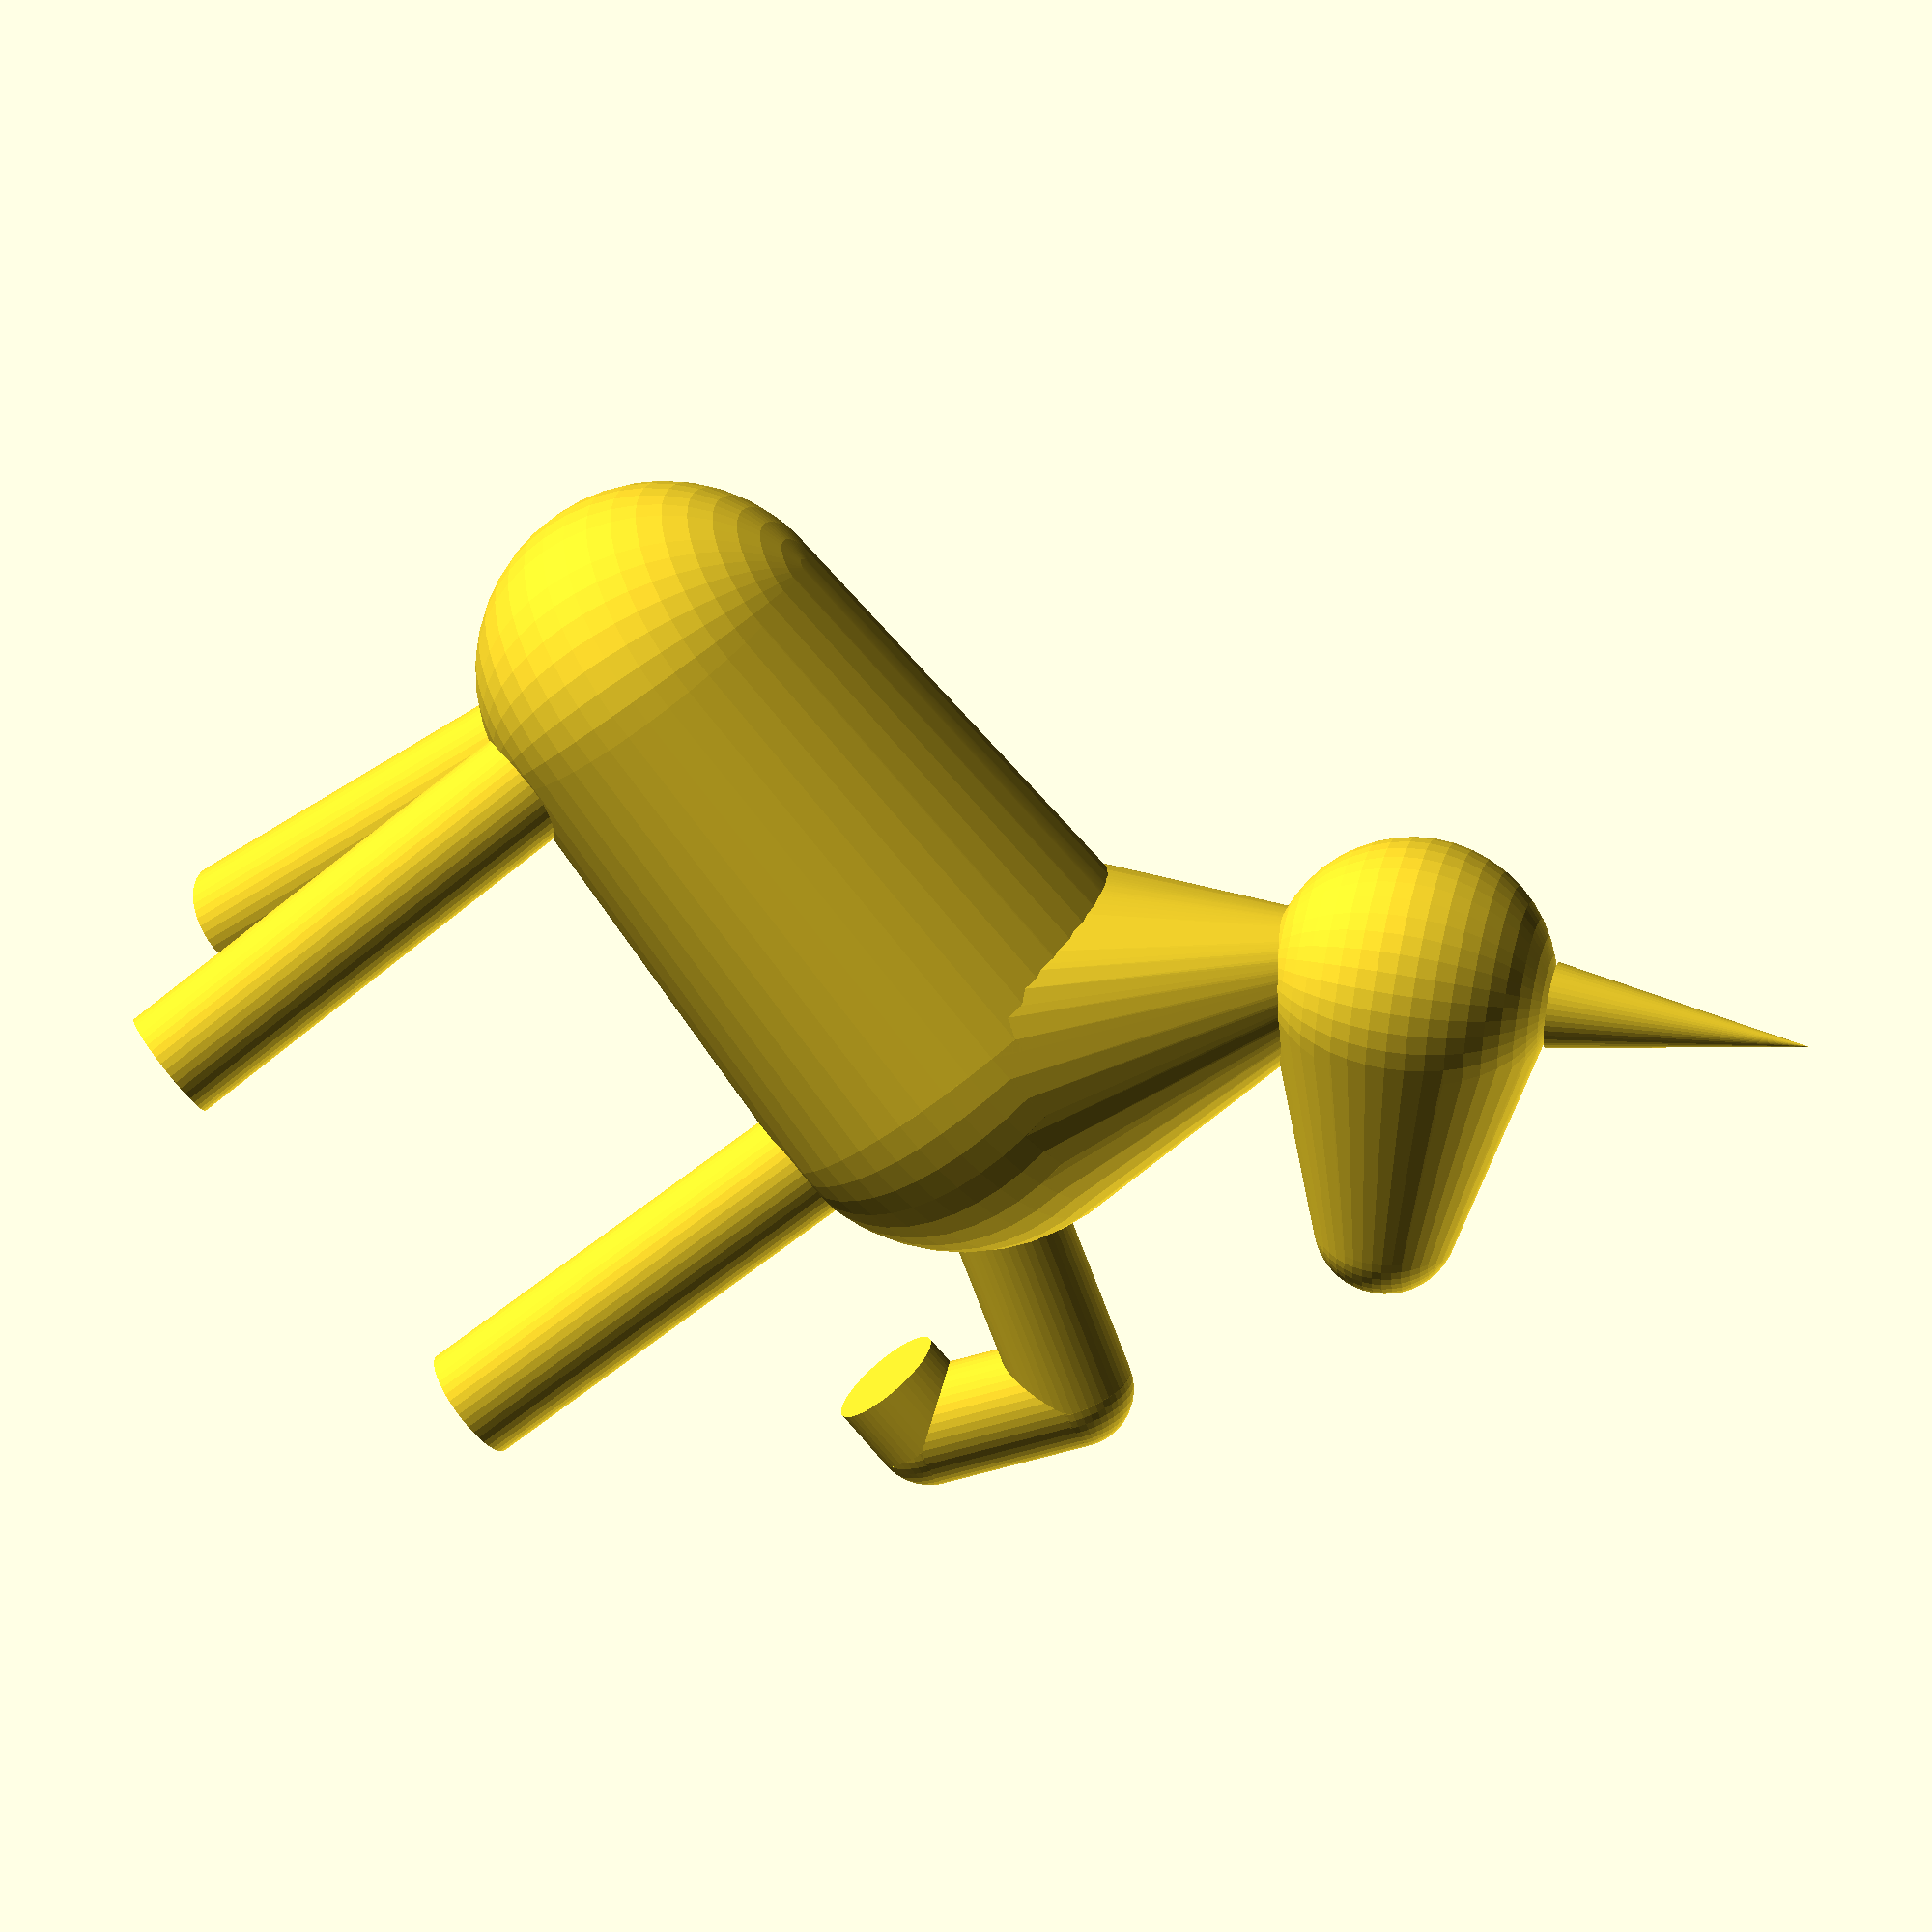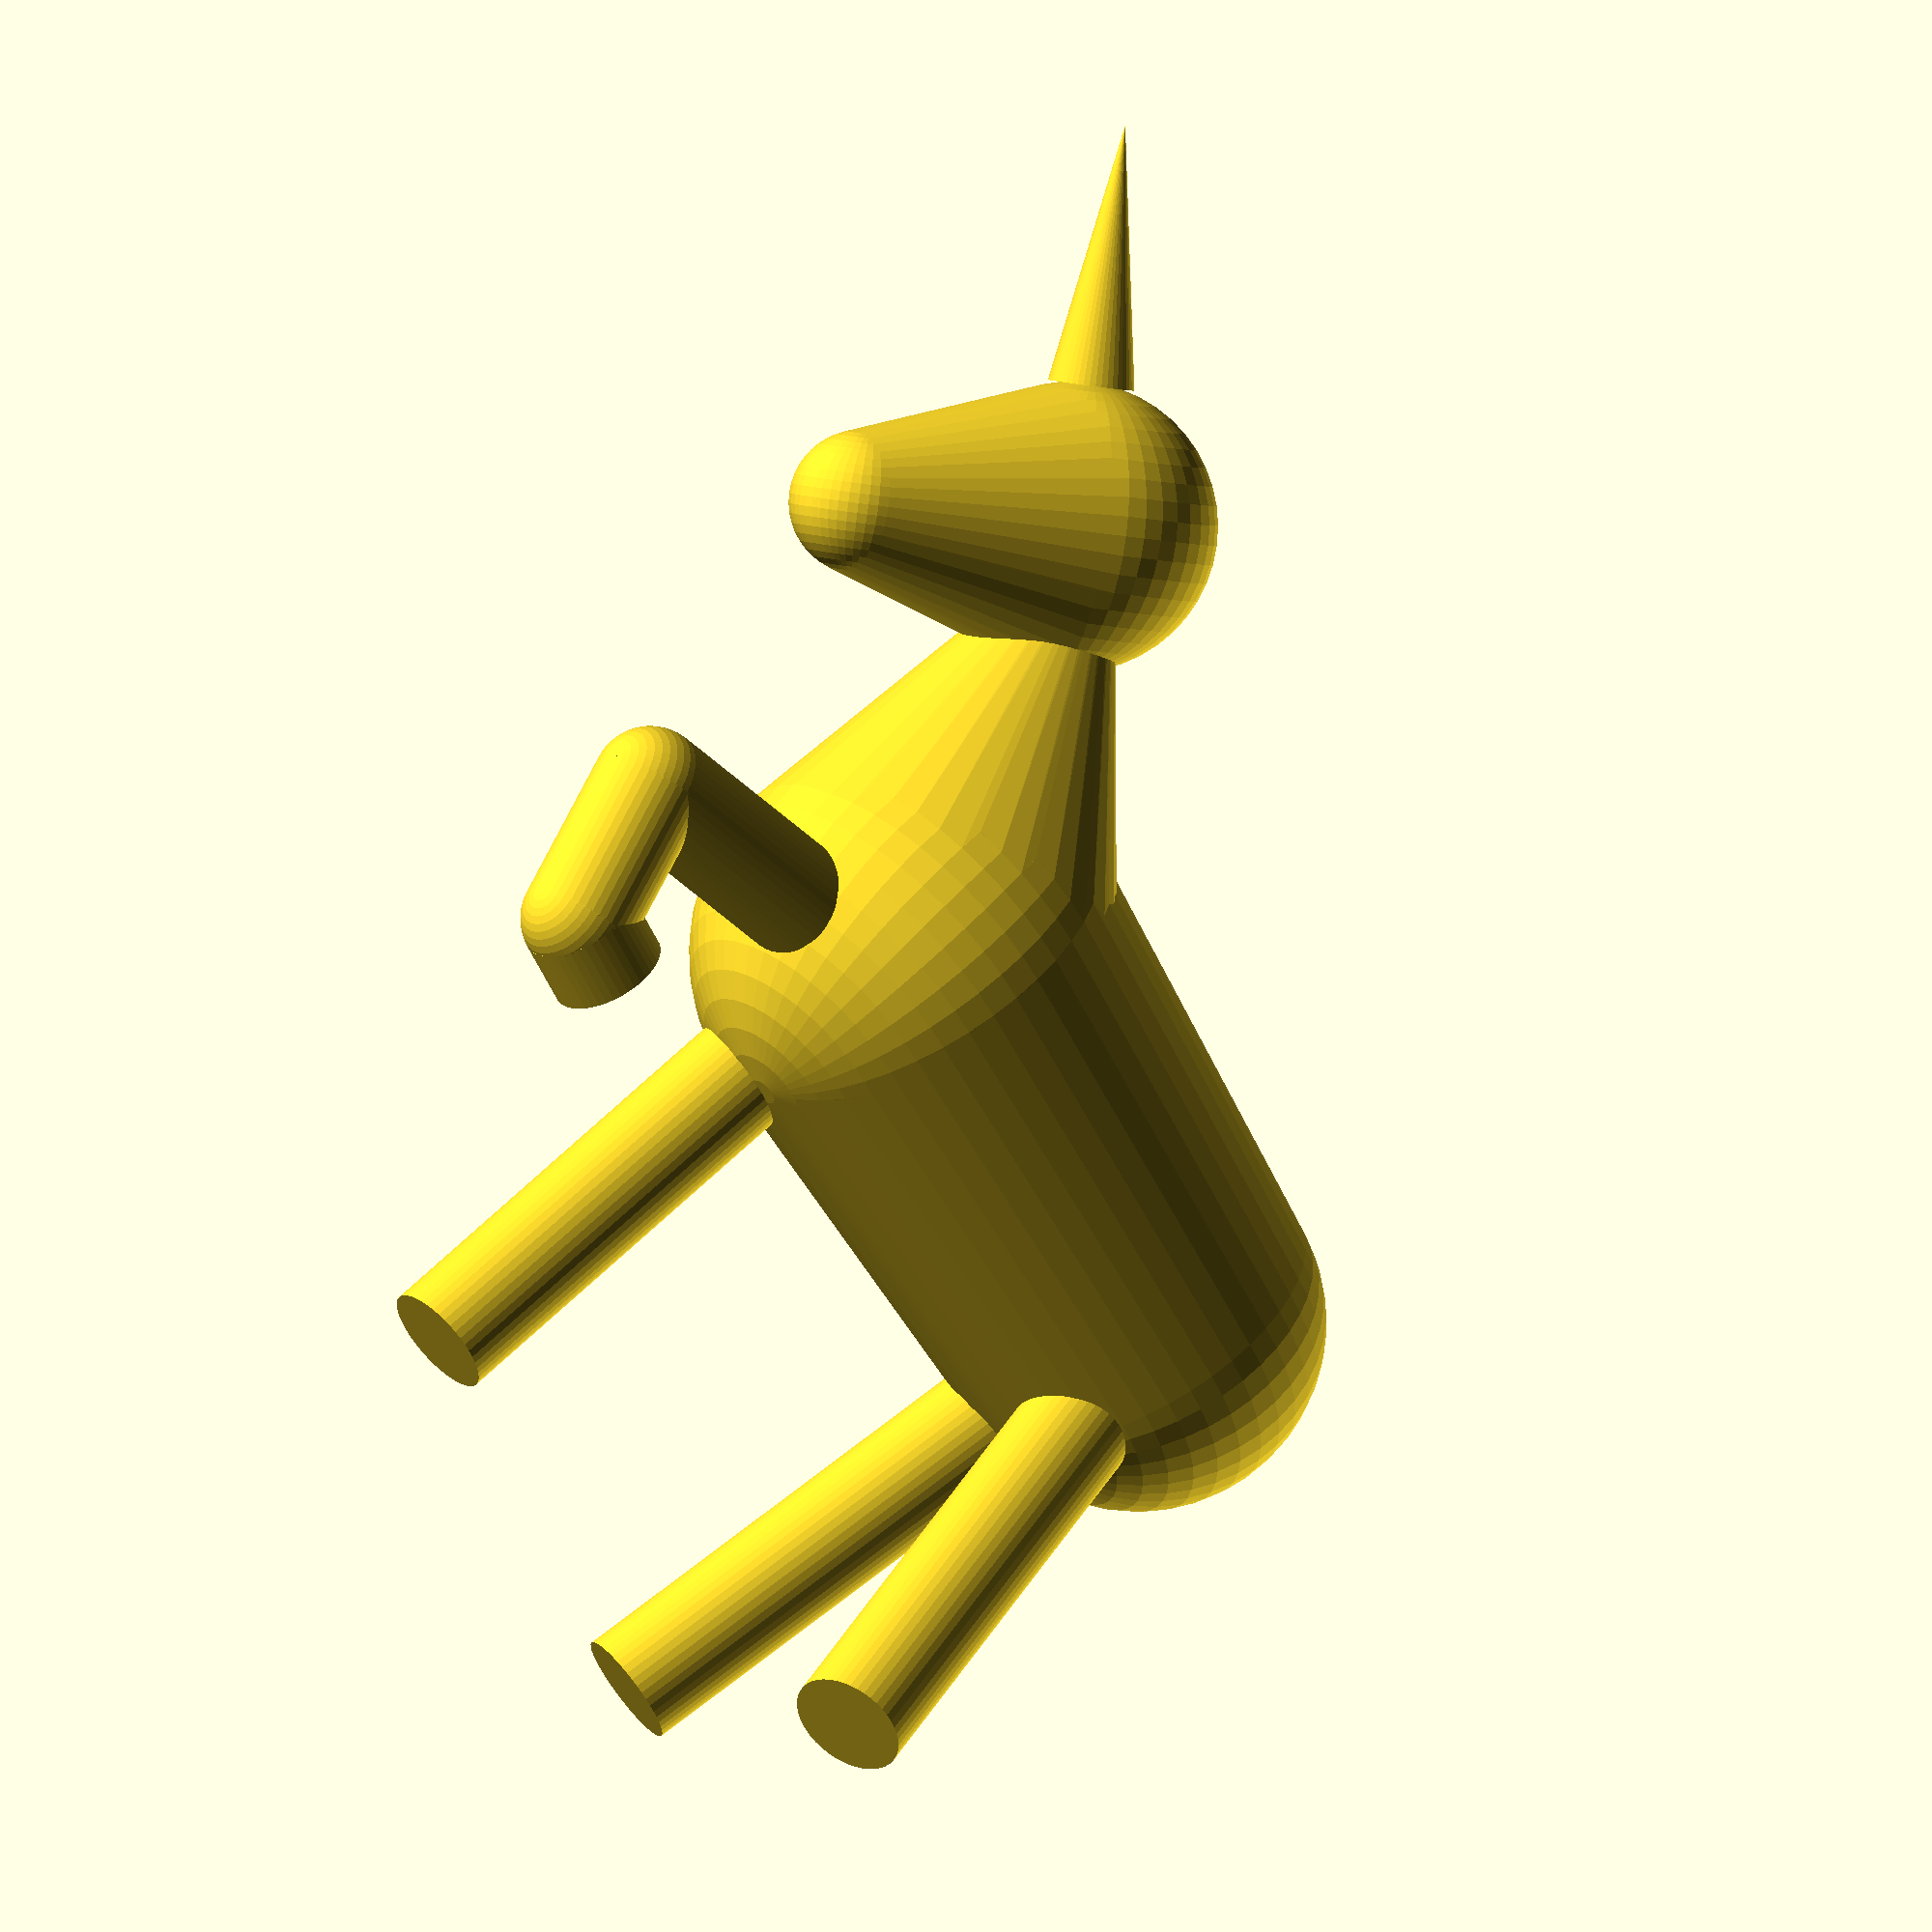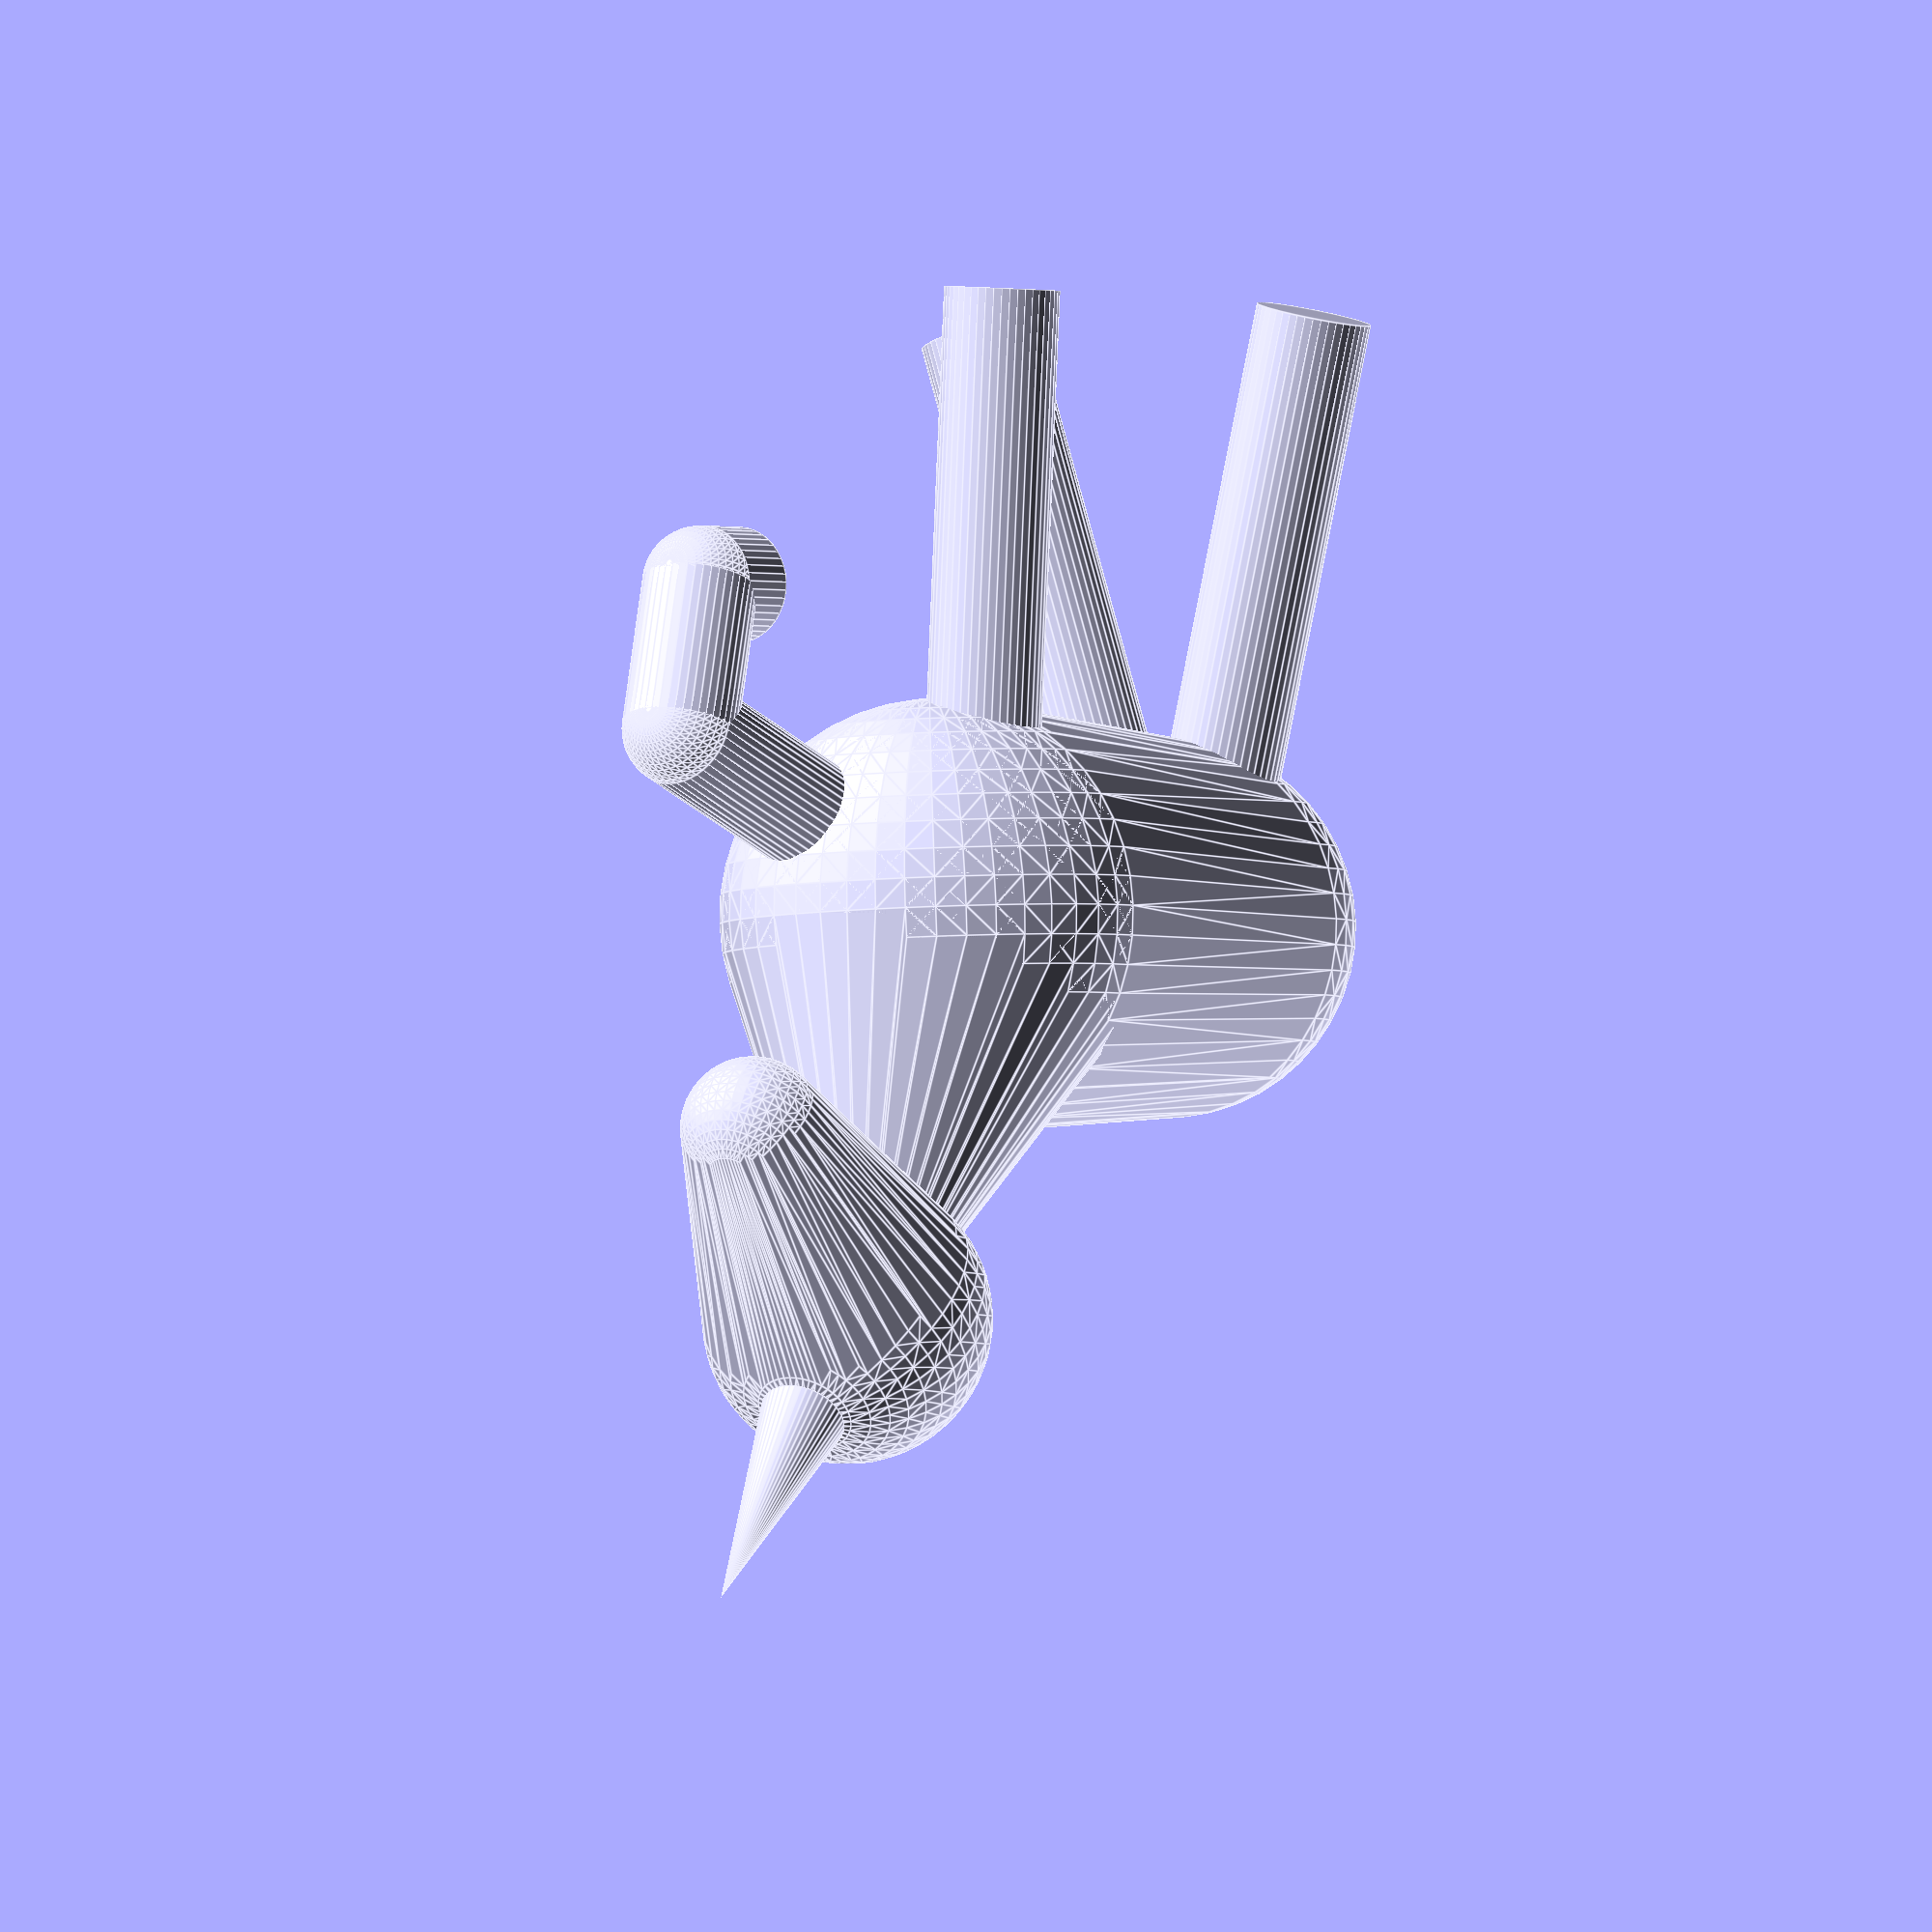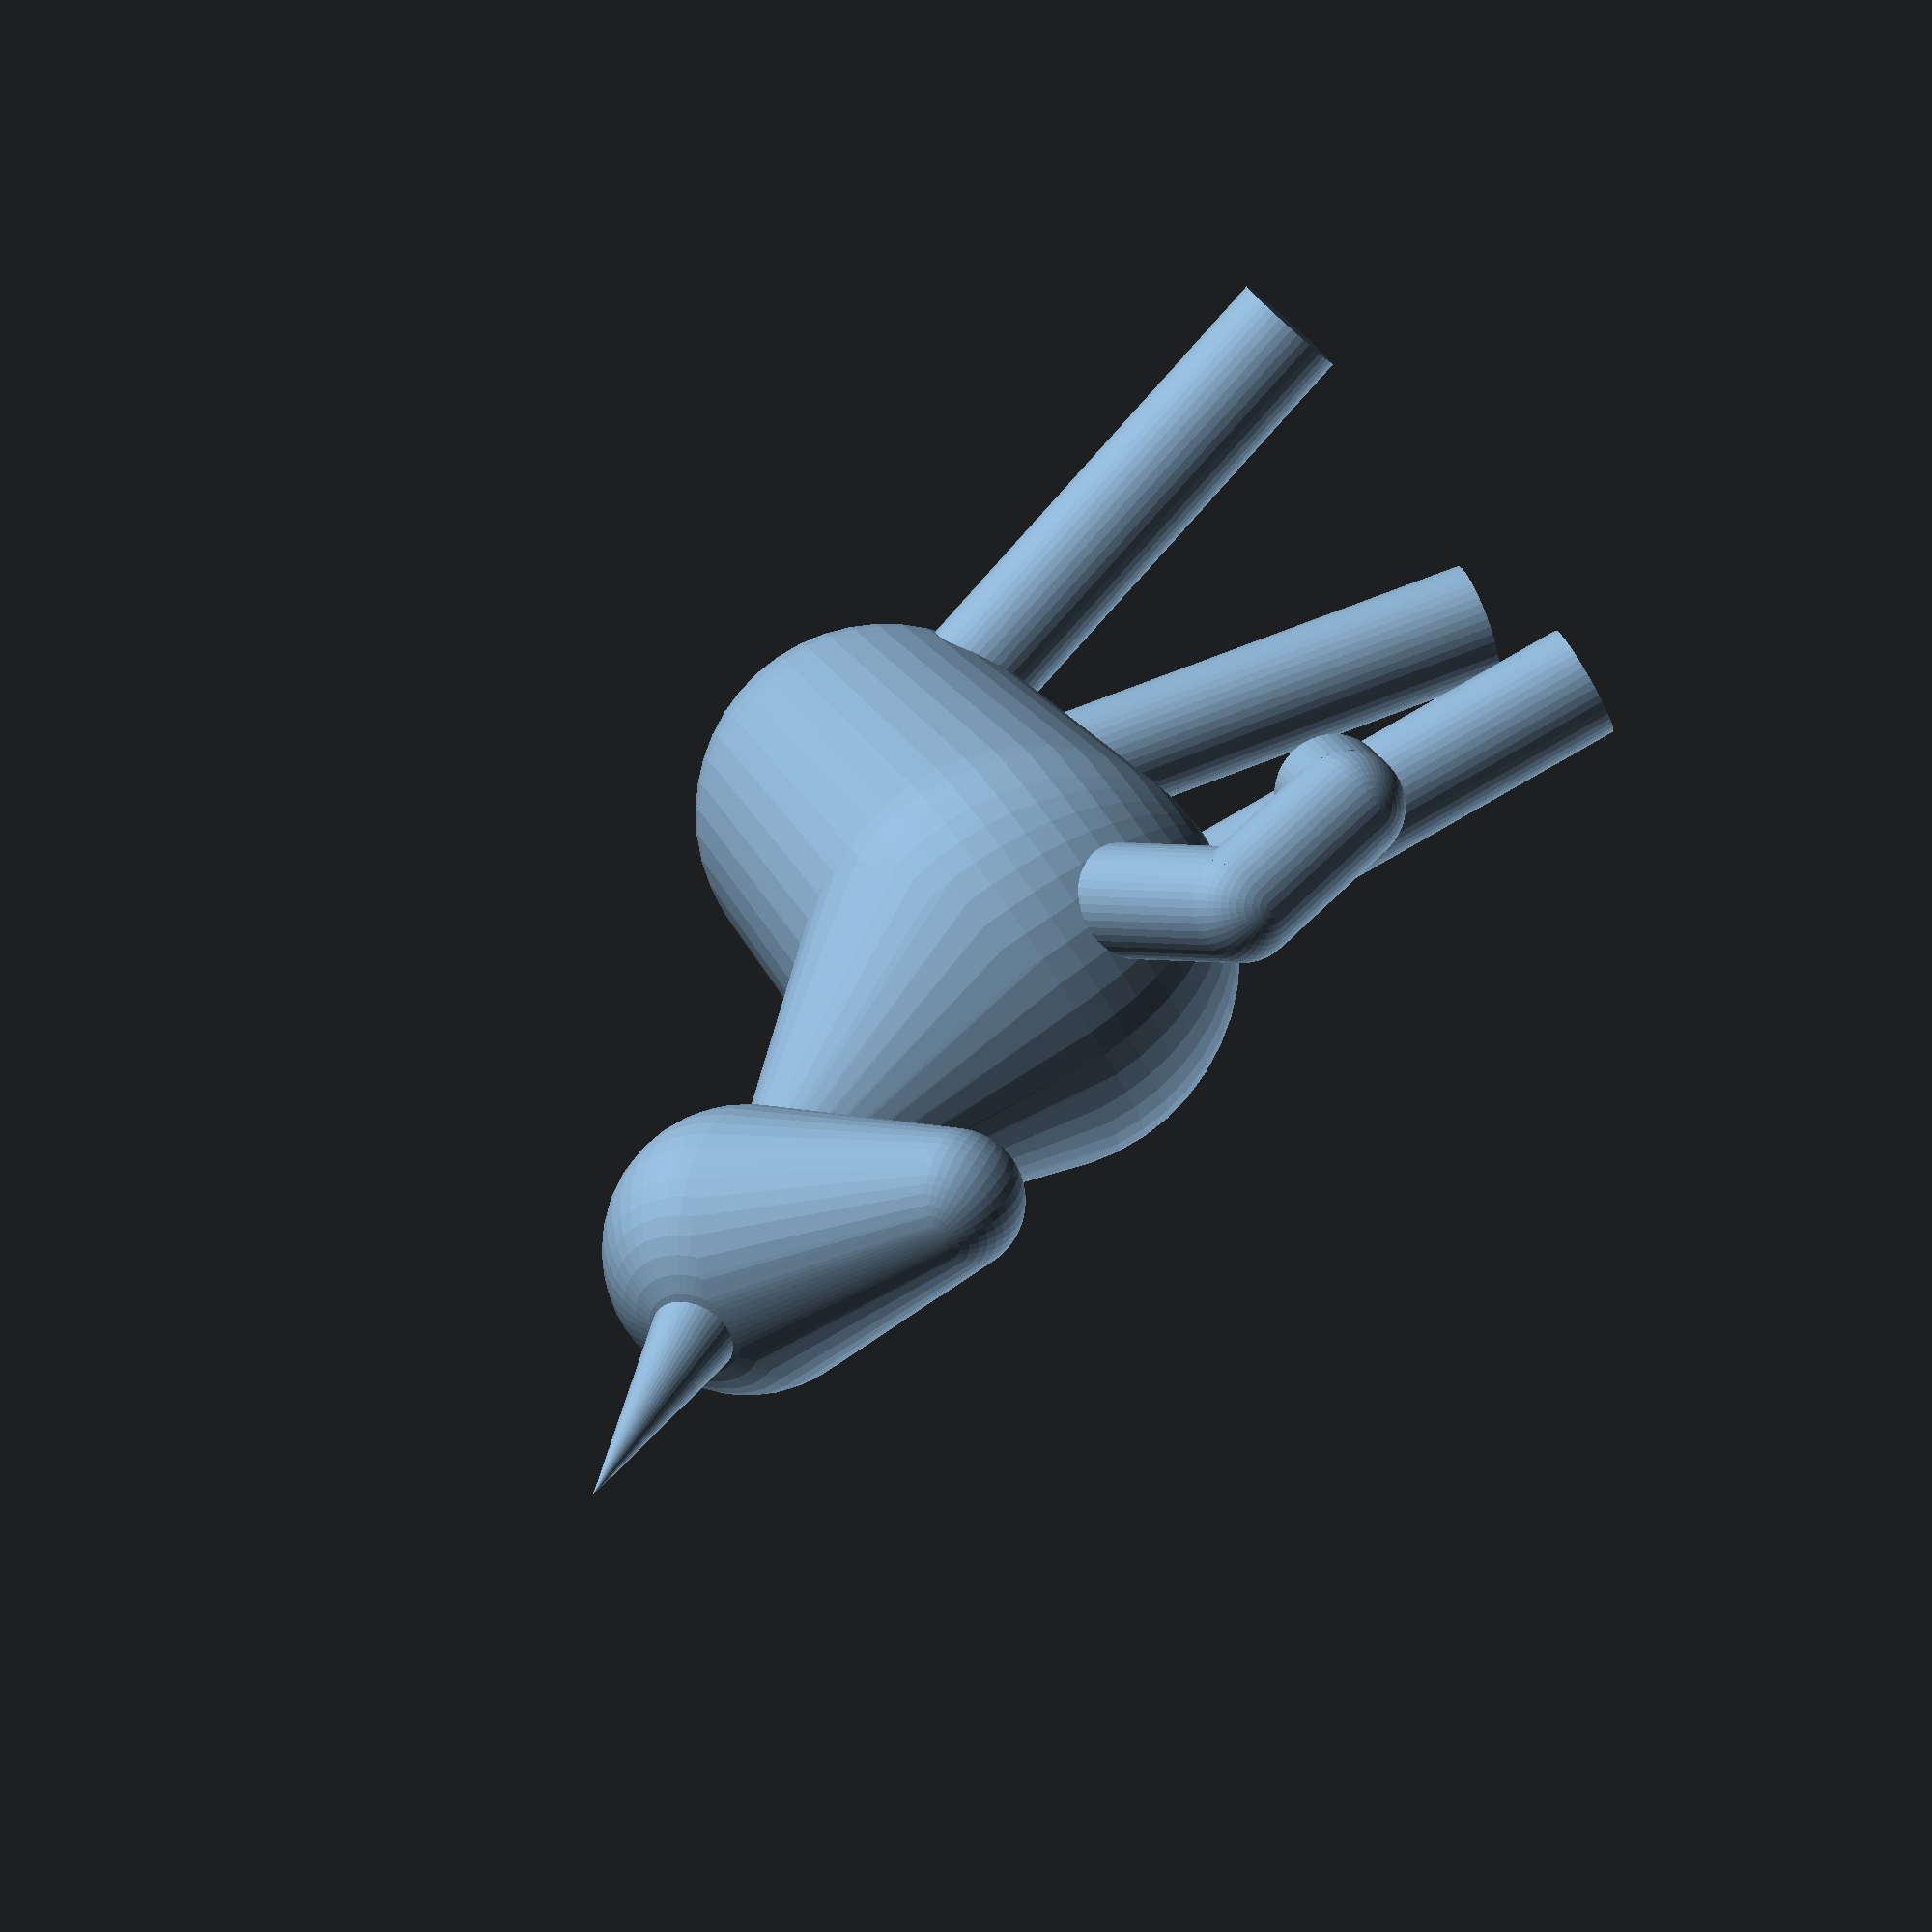
<openscad>
// Chilicorn
$fn=45;

head_big_radius = 10;
head_small_radius = 5;
head_spacing = 18;
head_angle = 45;

horn_length = 18;
horn_radius = 3;

neck_radius = 2;
neck_ratio = .2; // Flattens the interface to the top body
neck_top_x = 3;

body_x = 15;
body_z = 28;
body_radius = 15;
body_back_radius = 13;
body_length = 33;

leg_length = 28 + body_radius;
leg_radius = 4;

cute_leg_first_ratio = 0.65;
cute_leg_second_ratio = 0.25;
cute_leg_third_ratio = 0.11;

module head() {
    rotate([0, -head_angle, 0]) {
        hull () {
            sphere(r=head_big_radius);
            translate([-head_spacing, 0, 0])
                sphere(r=head_small_radius);    
        }
    }
}

module horn() {
    rotate([0, -head_angle, 0]) {
        translate([0, 0, head_big_radius - .2])
        cylinder(h = horn_length, r1 = horn_radius, r2 = 0);
    }
}

module neck() {
    hull() {
        translate([neck_top_x, 0, 0]) rotate([0, 180, 0]) {
            cylinder(h = head_big_radius - .2, r1 = neck_radius, r2 = neck_radius);
        }
        translate([body_x, 0, -body_z])
            difference() {
                sphere(r = body_radius);
                translate([body_radius*neck_ratio, -body_radius, -body_radius])
                    cube([body_radius, 2*body_radius, 2*body_radius]);
            }
        }
}

module mane() {
    rotate([0, -neck_angle + 180, 0]) {
        cylinder(h = neck_length + head_big_radius - .2, r1 = neck_radius, r2 = neck_radius);
    }
}

module body() {
    translate([body_x, 0, -body_z])
        hull() {
            sphere(r = body_radius);
            translate([body_length, 0, 0]) 
                sphere(r = body_back_radius);
        }
}

module leg(lengthwards=0, sideways=0, theta=20) {
    translate([body_x + lengthwards, sideways, -body_z])
        rotate([180 + theta, 0, 0]) {
        cylinder(h = leg_length, r1 = leg_radius, r2 = leg_radius);
        }
}

module cute_leg(lengthwards=0, sideways=0, downwards=0, theta=20, rise_angle=70) {
    translate([body_x + lengthwards, sideways, -body_z - downwards])
        rotate([180 + theta, rise_angle, 0]) {
            cylinder(h = leg_length*cute_leg_first_ratio, r1 = leg_radius, r2 = leg_radius);
            translate([0, 0, leg_length*cute_leg_first_ratio])
                union() {
                    sphere(r = leg_radius);
                    rotate([0, 90, 0]) {
                        cylinder(h = leg_length*cute_leg_second_ratio, r1 = leg_radius, r2 = leg_radius);
                    }
                        translate([leg_length*cute_leg_second_ratio, 0, 0])
                            union() {
                                sphere(r = leg_radius);
                                rotate([0, 90 + rise_angle, 0]) {
                                cylinder(h = leg_length*cute_leg_third_ratio, r1 = leg_radius, r2 = leg_radius);
                                }
                            }
                }
    }
}

head();
horn();
neck();
body();
leg(theta=5, sideways=3);
cute_leg(theta=-5, sideways=-3, downwards=3);
leg(lengthwards = body_length, sideways=2, theta=15);
leg(lengthwards = body_length, sideways=-2, theta=-15);

</openscad>
<views>
elev=55.4 azim=195.3 roll=310.2 proj=o view=wireframe
elev=122.2 azim=309.6 roll=318.6 proj=o view=wireframe
elev=272.7 azim=61.5 roll=358.0 proj=o view=edges
elev=97.5 azim=300.1 roll=124.5 proj=o view=wireframe
</views>
